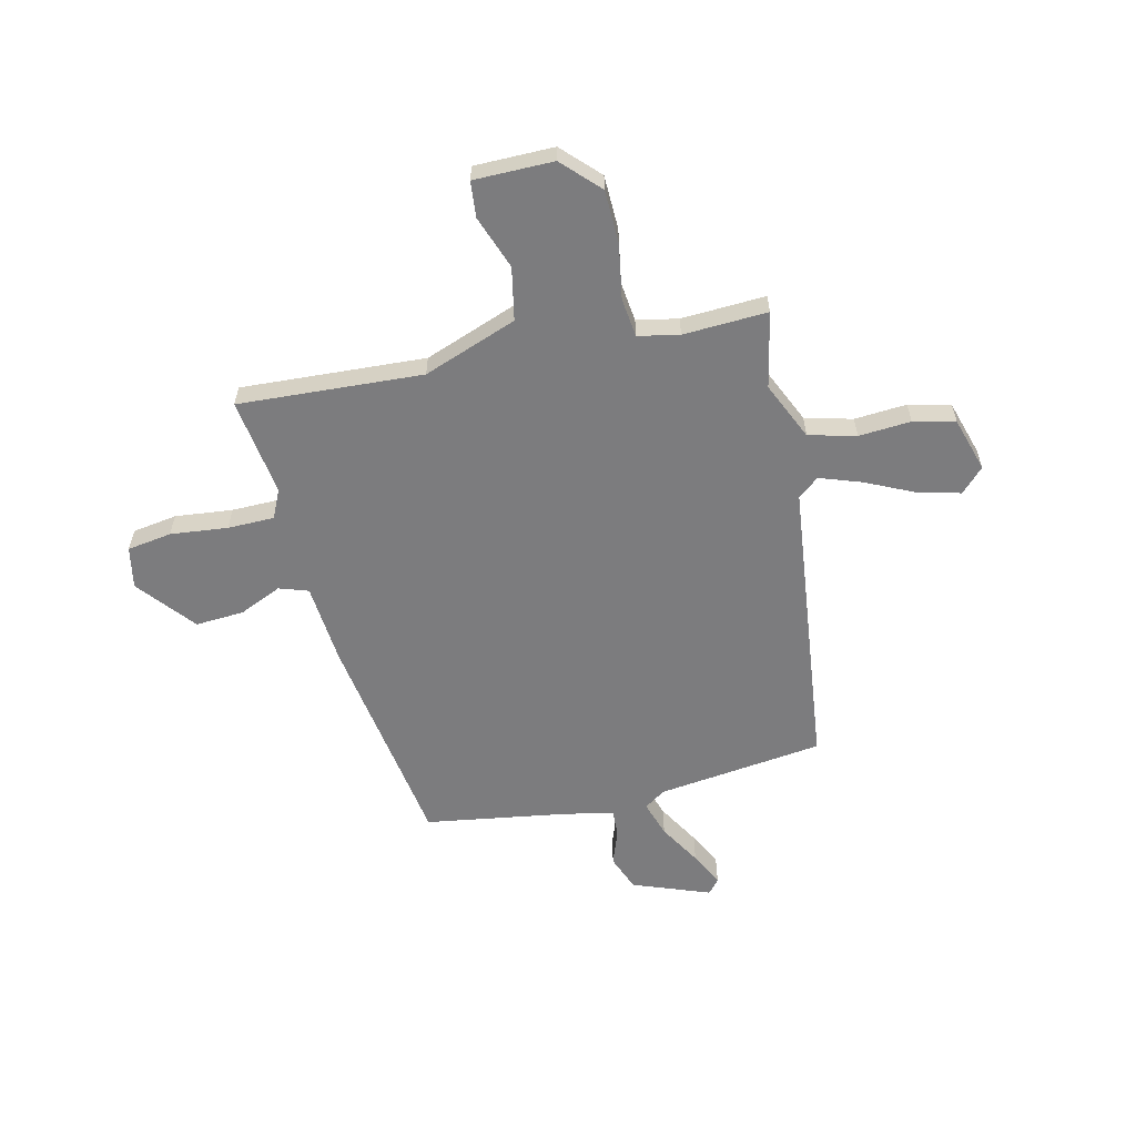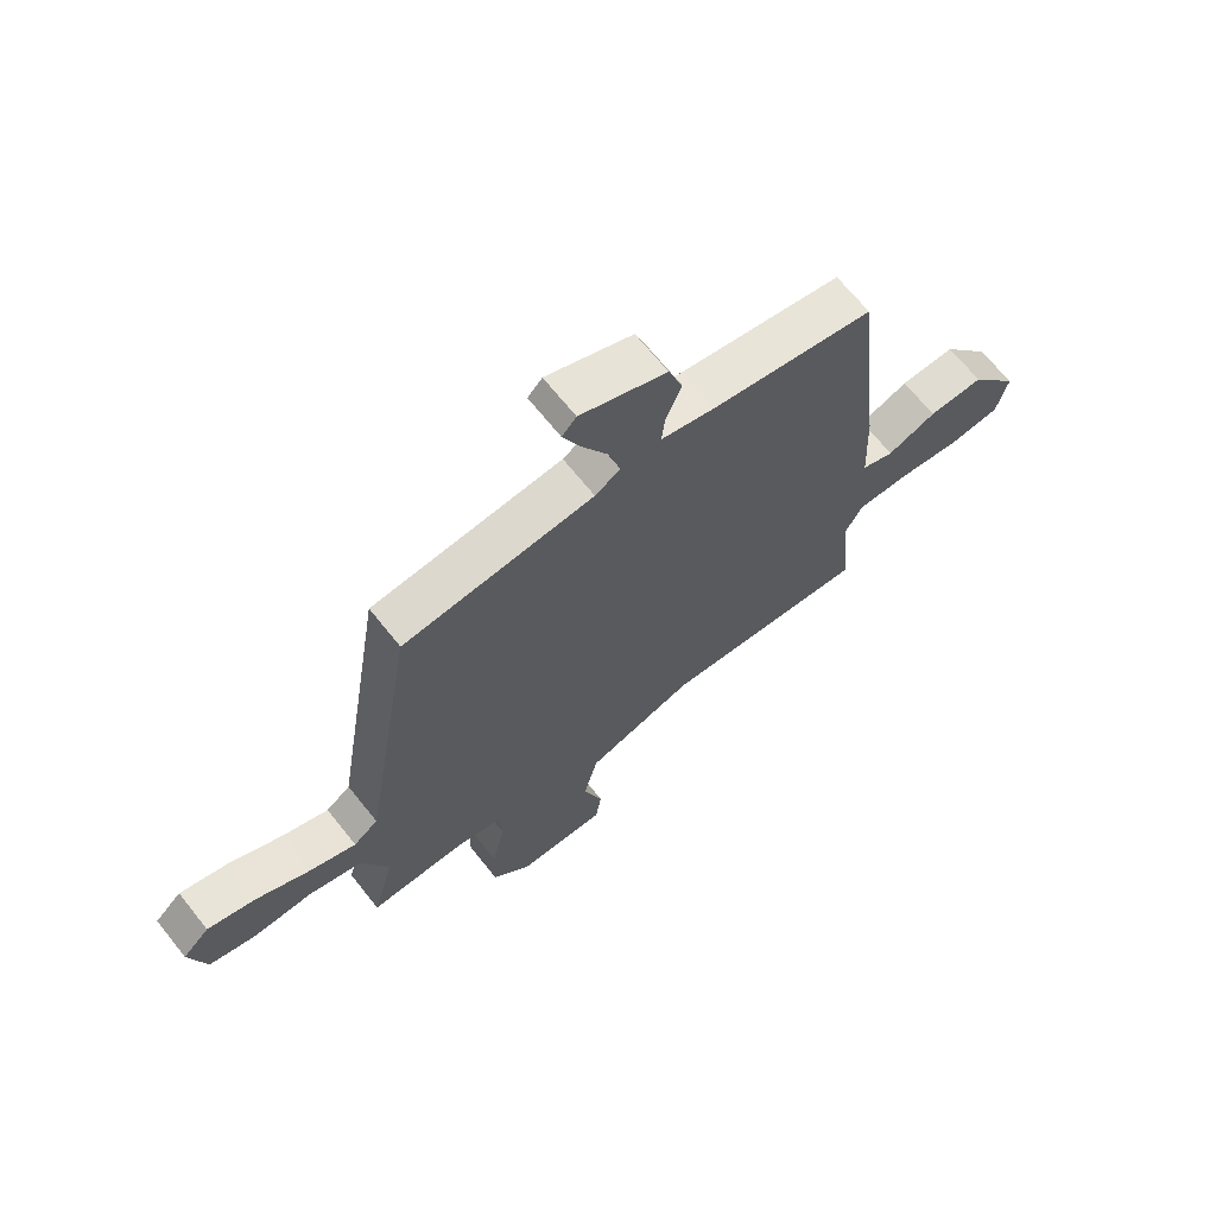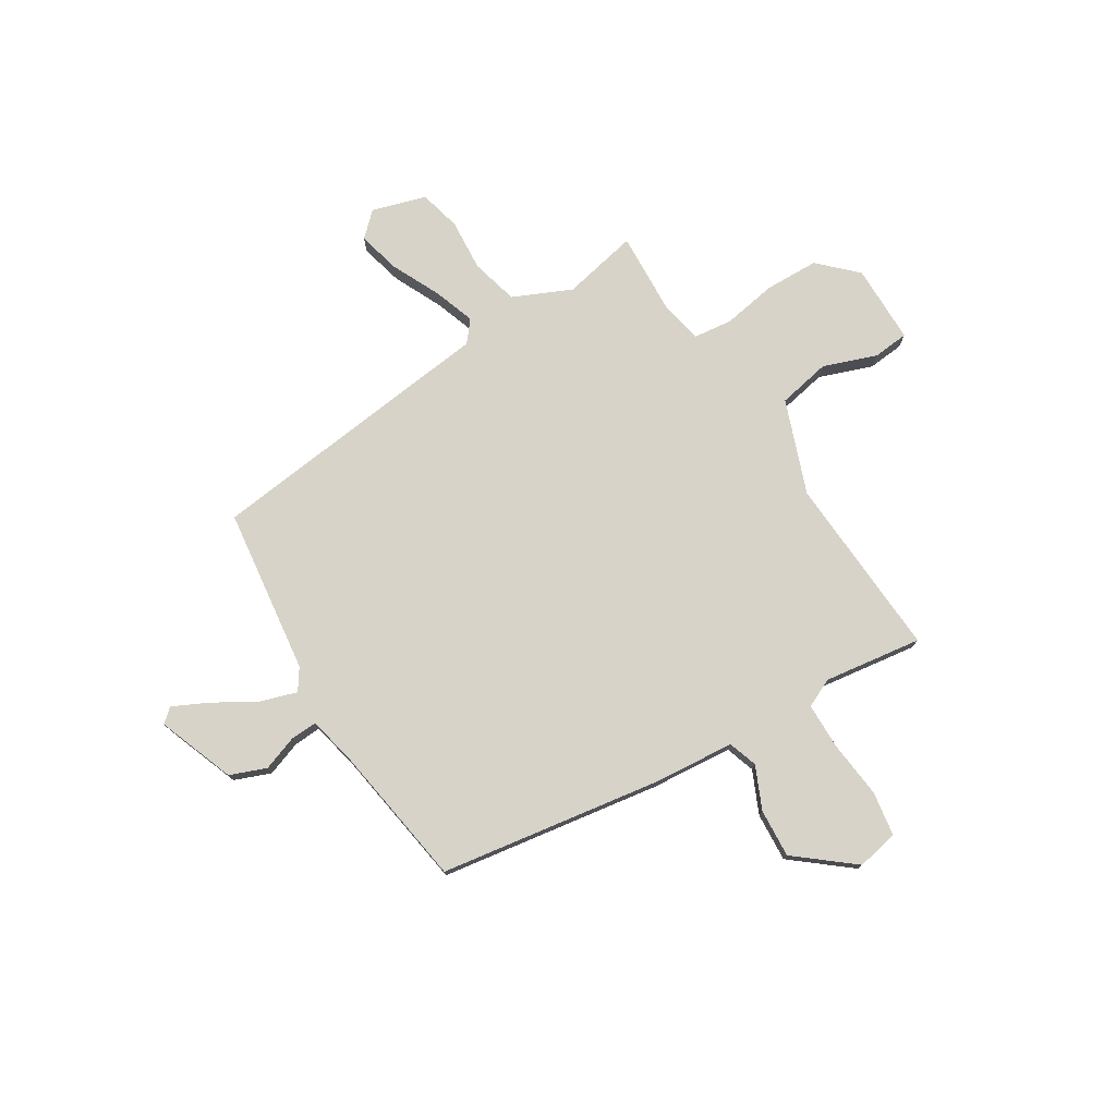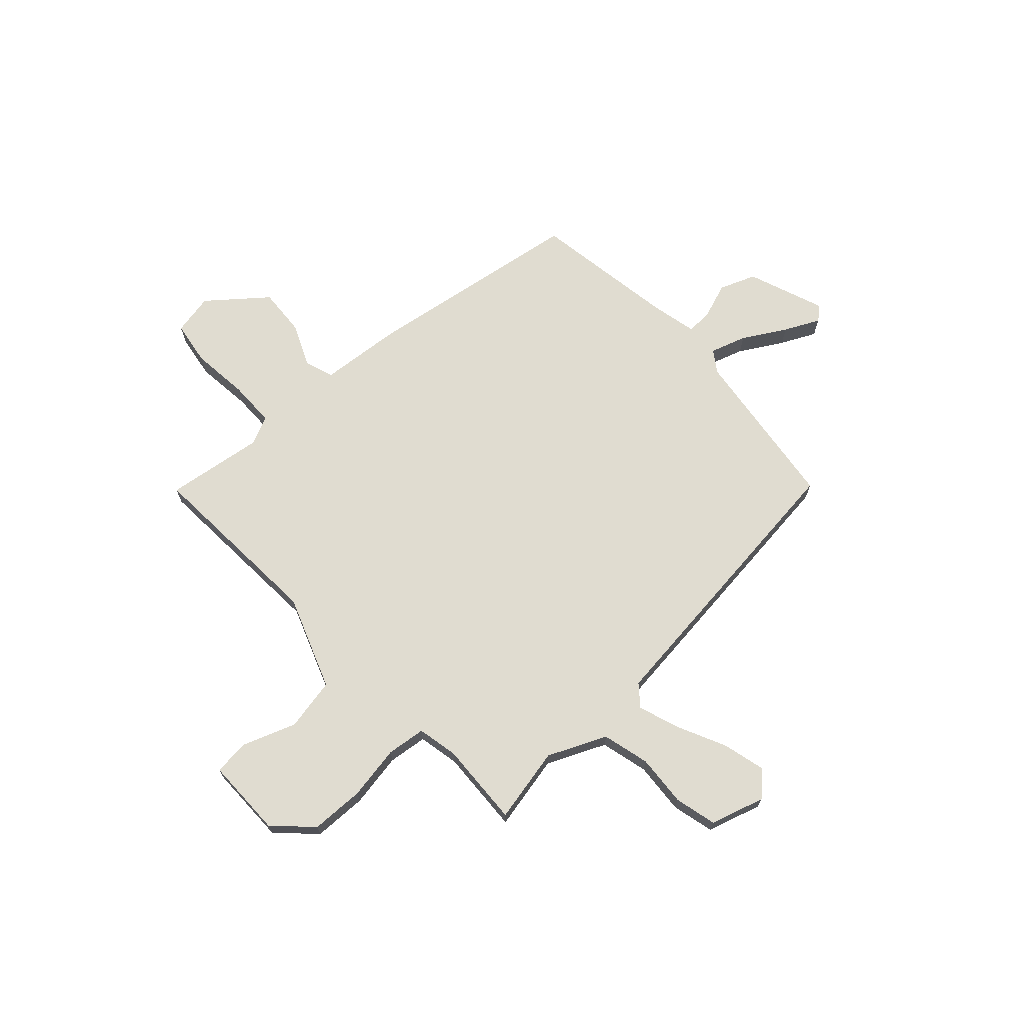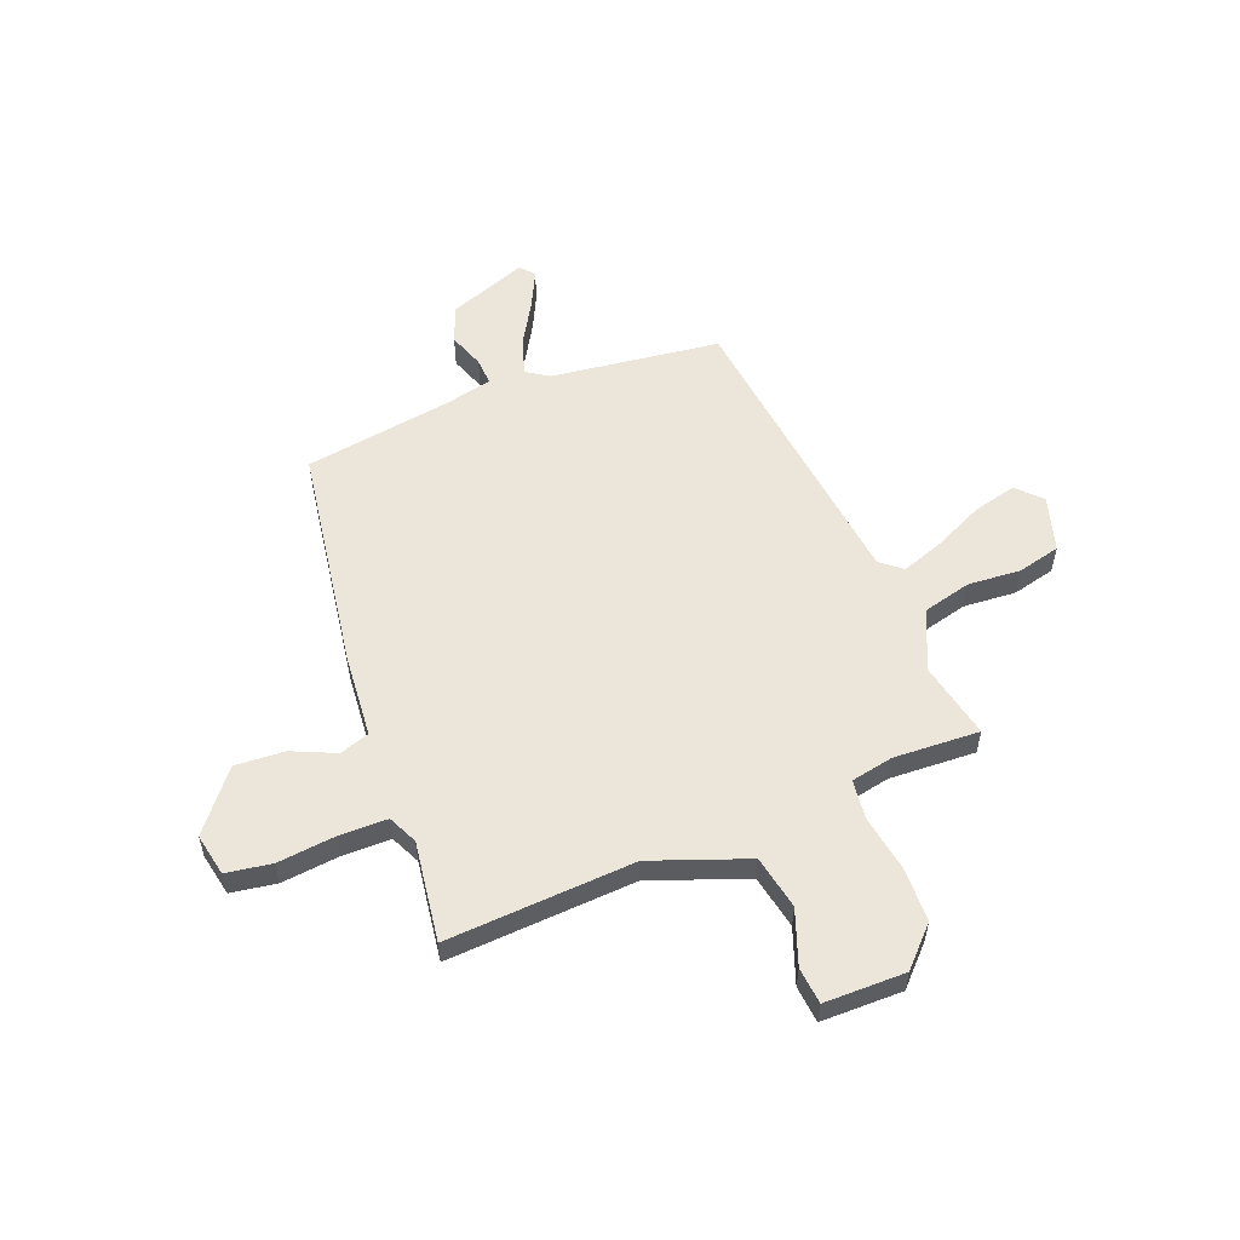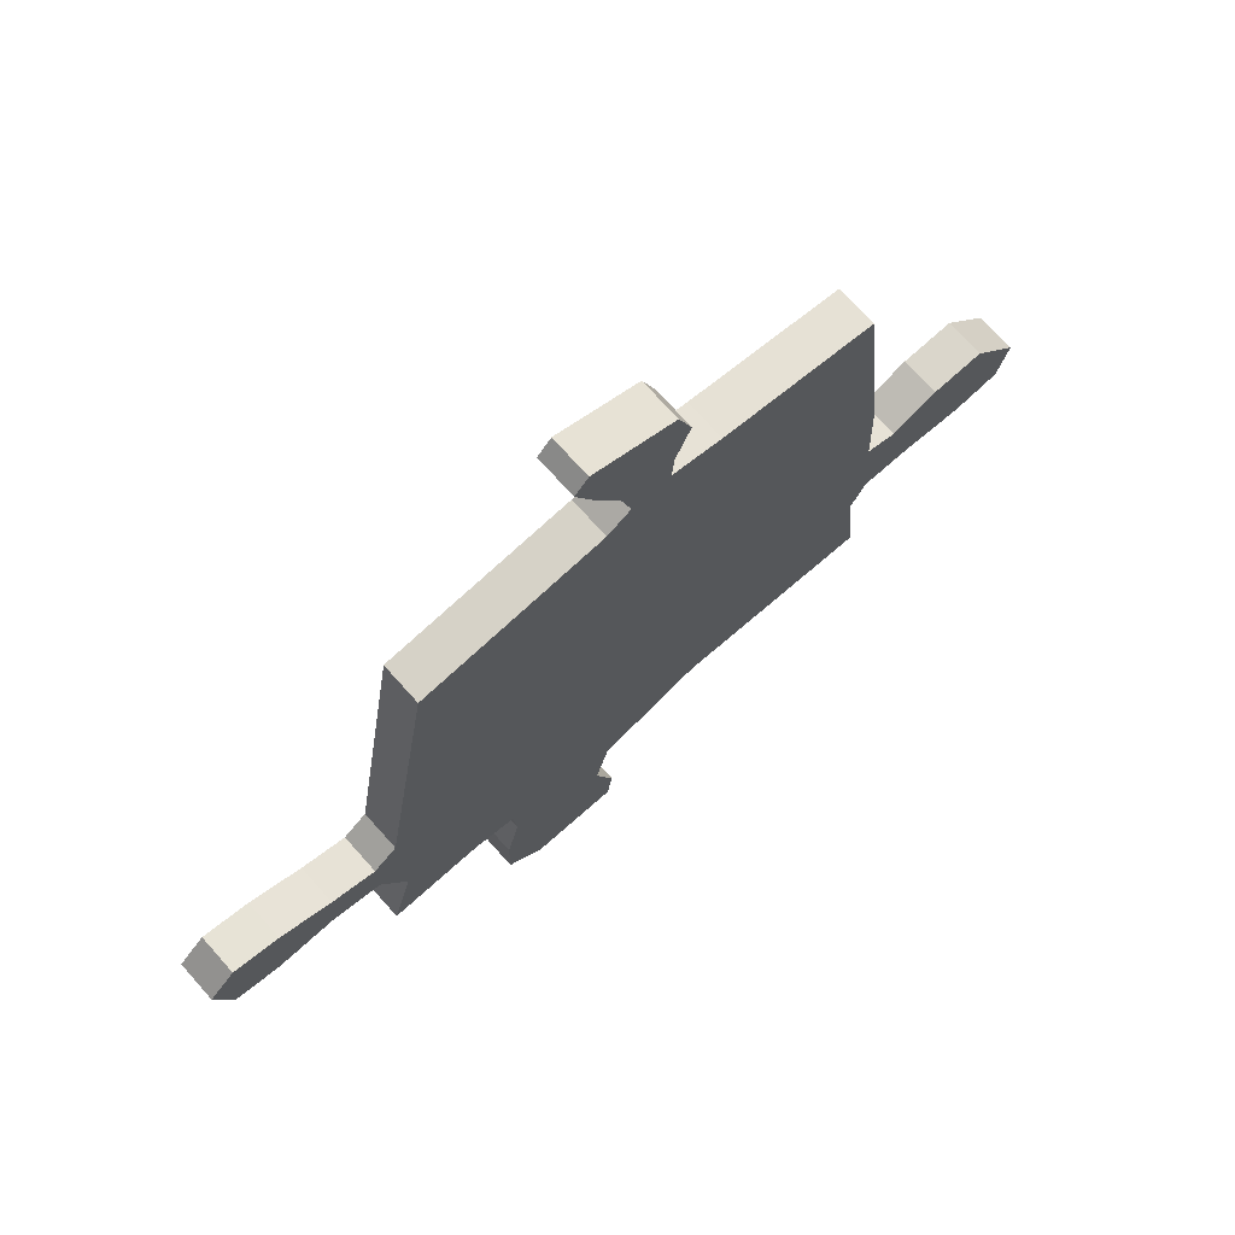
<metadata>
{"format":"obj","ext":"obj","renderer":"f3d","projection":"perspective","resolution":1024,"background":"white","views":[{"elev":-58.9,"azim":-164.4,"up":"+Y"},{"elev":68.2,"azim":-38.7,"up":"+Z"},{"elev":76.5,"azim":60.7,"up":"+Y"},{"elev":69.5,"azim":-130.2,"up":"+Y"},{"elev":55.7,"azim":161.0,"up":"+Y"},{"elev":72.8,"azim":-41.8,"up":"+Z"}]}
</metadata>
<code>
v 0.454 0.07 0.487
v 0.503 0.07 0.045
v 0.51 0.07 -0.119
v 0.567 0.07 -0.141
v 0.653 0.07 -0.107
v 0.75 0.07 -0.105
v 0.837 0.07 -0.222
v 0.817 0.07 -0.304
v 0.728 0.07 -0.314
v 0.615 0.07 -0.297
v 0.522 0.07 -0.294
v 0.493 0.07 -0.35
v 0.512 0.07 -0.546
v 0.147 0.07 -0.509
v -0.042 0.07 -0.57
v -0.067 0.07 -0.674
v -0.033 0.07 -0.782
v -0.043 0.07 -0.853
v -0.201 0.07 -0.847
v -0.268 0.07 -0.772
v -0.266 0.07 -0.665
v -0.243 0.07 -0.558
v -0.249 0.07 -0.48
v -0.33 0.07 -0.46
v -0.498 0.07 -0.461
v -0.46 0.07 -0.312
v -0.507 0.07 -0.194
v -0.6 0.07 -0.166
v -0.704 0.07 -0.169
v -0.786 0.07 -0.145
v -0.814 0.07 -0.036
v -0.767 0.07 0.009
v -0.683 0.07 -0.016
v -0.588 0.07 -0.066
v -0.507 0.07 -0.098
v -0.464 0.07 -0.066
v -0.371 0.07 0.515
v -0.039 0.07 0.543
v 0.005 0.07 0.57
v -0.015 0.07 0.643
v -0.061 0.07 0.73
v -0.092 0.07 0.801
v -0.067 0.07 0.828
v 0.084 0.07 0.764
v 0.109 0.07 0.691
v 0.081 0.07 0.622
v 0.076 0.07 0.569
v 0.169 0.07 0.544
v 0.454 0 0.487
v 0.503 0 0.045
v 0.51 0 -0.119
v 0.567 0 -0.141
v 0.653 0 -0.107
v 0.75 0 -0.105
v 0.837 0 -0.222
v 0.817 0 -0.304
v 0.728 0 -0.314
v 0.615 0 -0.297
v 0.522 0 -0.294
v 0.493 0 -0.35
v 0.512 0 -0.546
v 0.147 0 -0.509
v -0.042 0 -0.57
v -0.067 0 -0.674
v -0.033 0 -0.782
v -0.043 0 -0.853
v -0.201 0 -0.847
v -0.268 0 -0.772
v -0.266 0 -0.665
v -0.243 0 -0.558
v -0.249 0 -0.48
v -0.33 0 -0.46
v -0.498 0 -0.461
v -0.46 0 -0.312
v -0.507 0 -0.194
v -0.6 0 -0.166
v -0.704 0 -0.169
v -0.786 0 -0.145
v -0.814 0 -0.036
v -0.767 0 0.009
v -0.683 0 -0.016
v -0.588 0 -0.066
v -0.507 0 -0.098
v -0.464 0 -0.066
v -0.371 0 0.515
v -0.039 0 0.543
v 0.005 0 0.57
v -0.015 0 0.643
v -0.061 0 0.73
v -0.092 0 0.801
v -0.067 0 0.828
v 0.084 0 0.764
v 0.109 0 0.691
v 0.081 0 0.622
v 0.076 0 0.569
v 0.169 0 0.544
f 43 44 45 46
f 43 46 47
f 40 41 42 43
f 40 43 47
f 39 40 47
f 38 39 47 48
f 36 37 38 48
f 31 32 33 34
f 31 34 35
f 28 29 30 31
f 27 28 31 35
f 26 27 35 36
f 24 25 26
f 23 24 26 36
f 19 20 21 22
f 19 22 23
f 16 17 18 19
f 15 16 19 23
f 14 15 23 36
f 12 13 14 36
f 7 8 9 10
f 7 10 11
f 4 5 6 7
f 4 7 11
f 3 4 11 12
f 3 12 36 48
f 1 2 3 48
f 94 93 92 91
f 95 94 91
f 91 90 89 88
f 95 91 88
f 95 88 87
f 96 95 87 86
f 96 86 85 84
f 82 81 80 79
f 83 82 79
f 79 78 77 76
f 83 79 76 75
f 84 83 75 74
f 74 73 72
f 84 74 72 71
f 70 69 68 67
f 71 70 67
f 67 66 65 64
f 71 67 64 63
f 84 71 63 62
f 84 62 61 60
f 58 57 56 55
f 59 58 55
f 55 54 53 52
f 59 55 52
f 60 59 52 51
f 96 84 60 51
f 96 51 50 49
f 1 49 50 2
f 2 50 51 3
f 3 51 52 4
f 4 52 53 5
f 5 53 54 6
f 6 54 55 7
f 7 55 56 8
f 8 56 57 9
f 9 57 58 10
f 10 58 59 11
f 11 59 60 12
f 12 60 61 13
f 13 61 62 14
f 14 62 63 15
f 15 63 64 16
f 16 64 65 17
f 17 65 66 18
f 18 66 67 19
f 19 67 68 20
f 20 68 69 21
f 21 69 70 22
f 22 70 71 23
f 23 71 72 24
f 24 72 73 25
f 25 73 74 26
f 26 74 75 27
f 27 75 76 28
f 28 76 77 29
f 29 77 78 30
f 30 78 79 31
f 31 79 80 32
f 32 80 81 33
f 33 81 82 34
f 34 82 83 35
f 35 83 84 36
f 36 84 85 37
f 37 85 86 38
f 38 86 87 39
f 39 87 88 40
f 40 88 89 41
f 41 89 90 42
f 42 90 91 43
f 43 91 92 44
f 44 92 93 45
f 45 93 94 46
f 46 94 95 47
f 47 95 96 48
f 48 96 49 1

</code>
